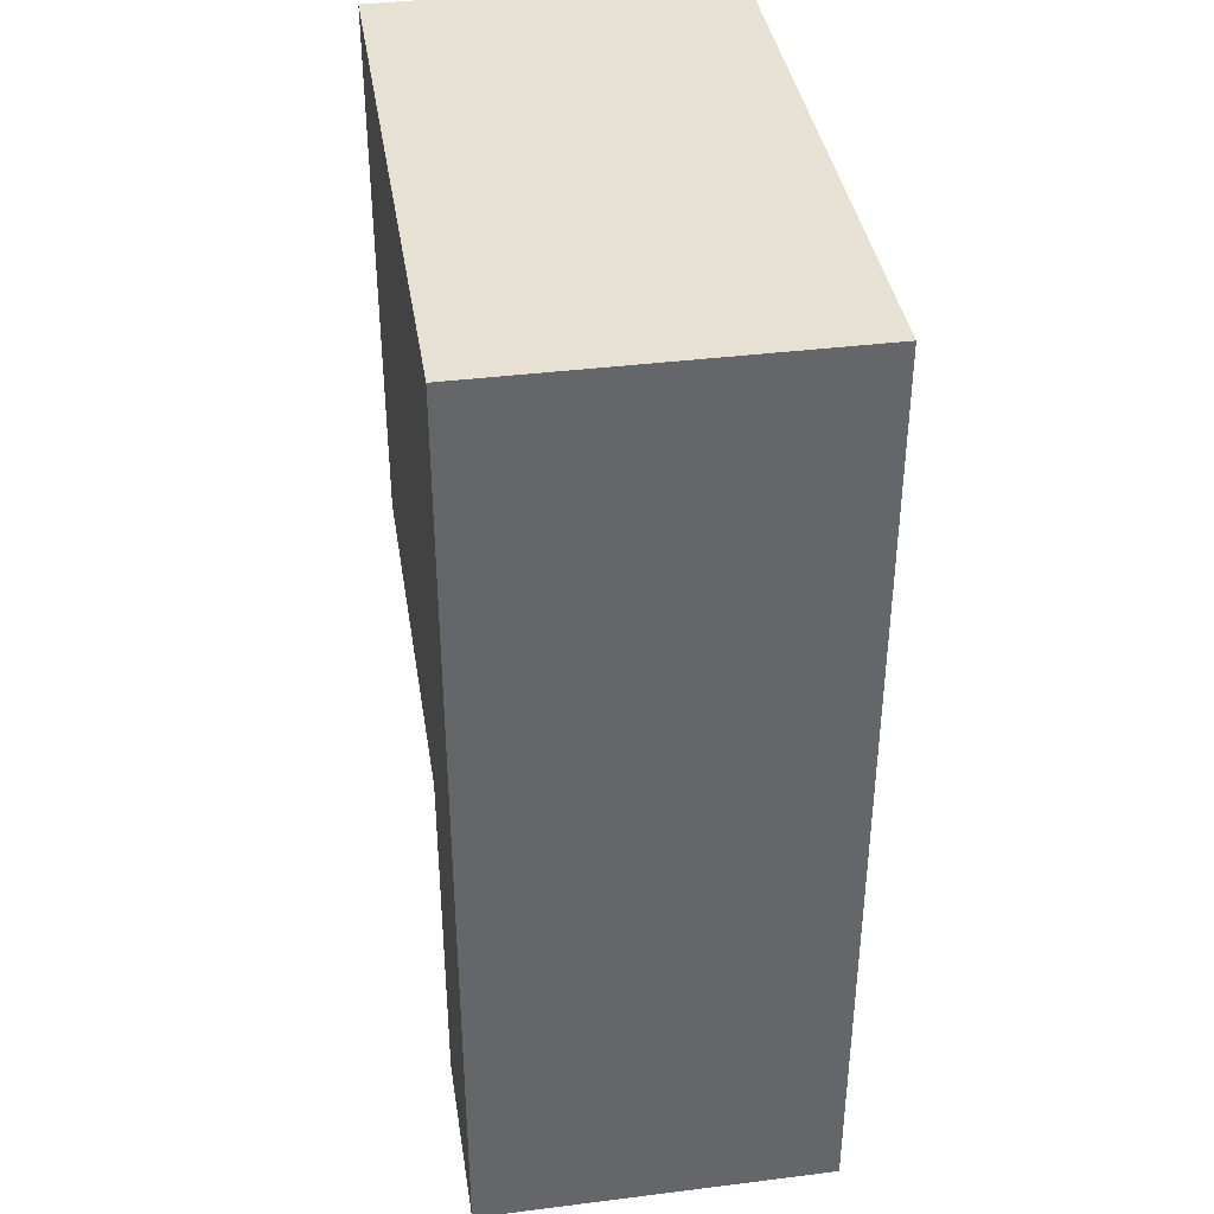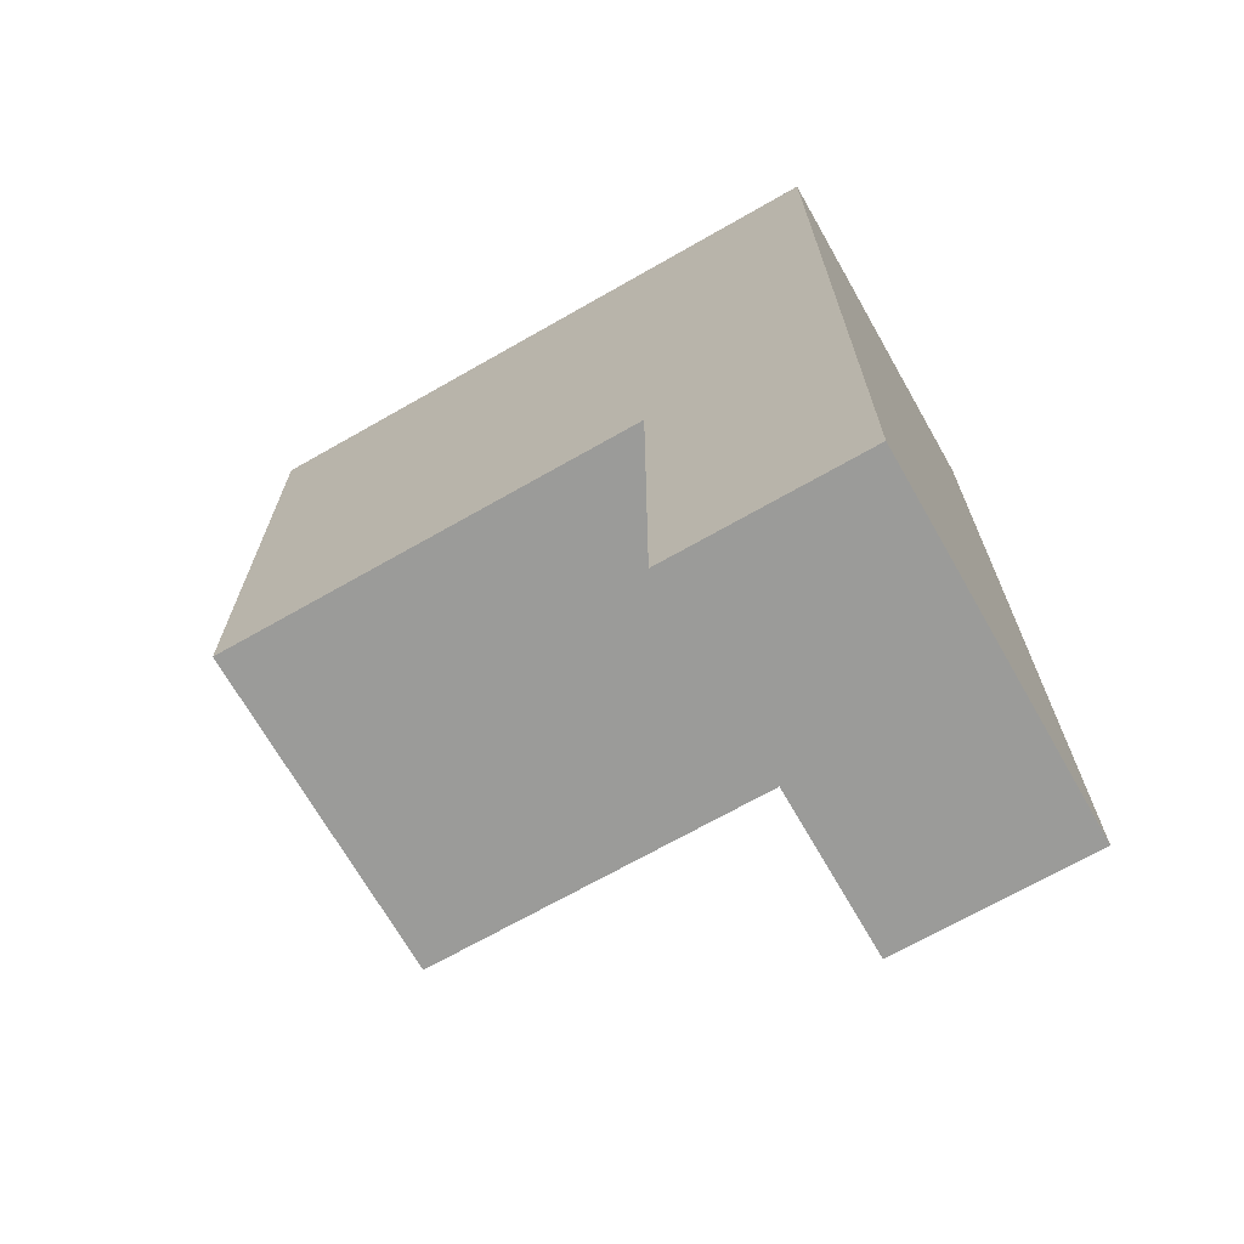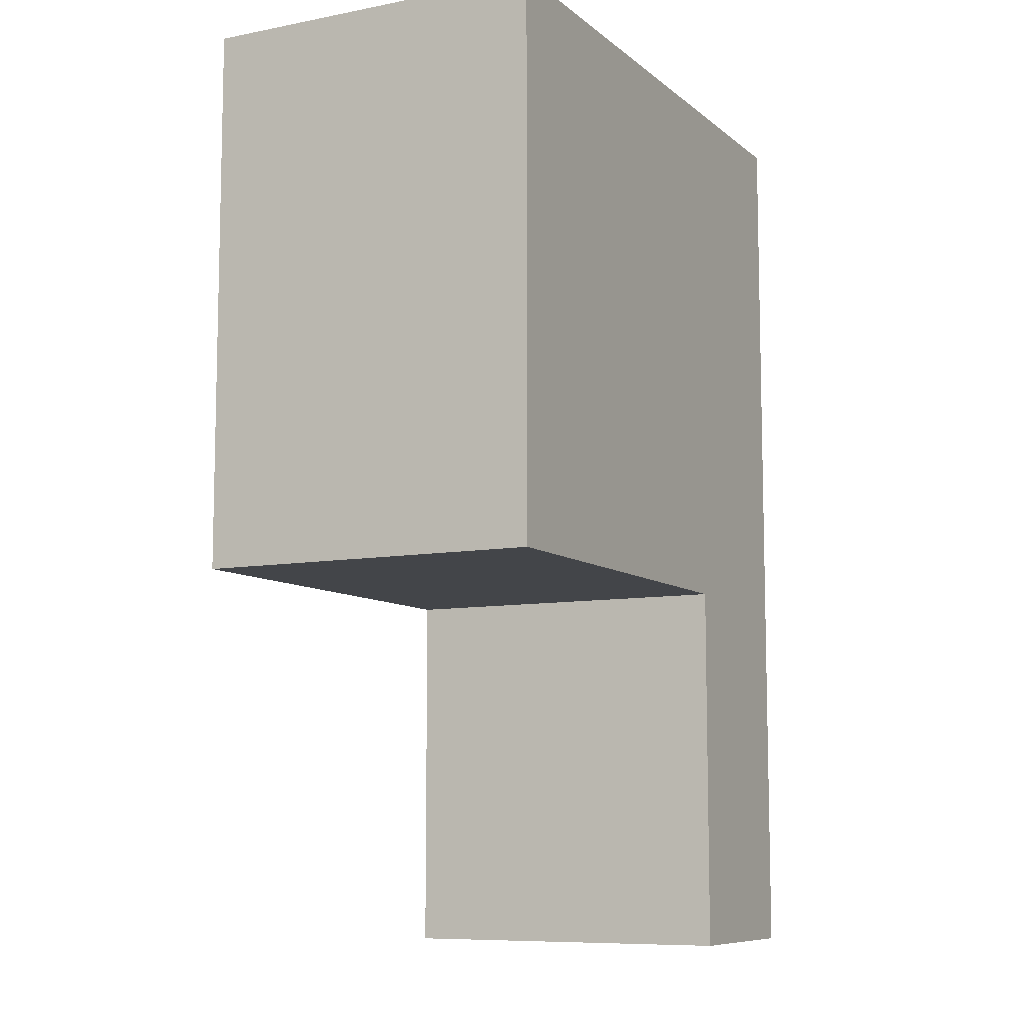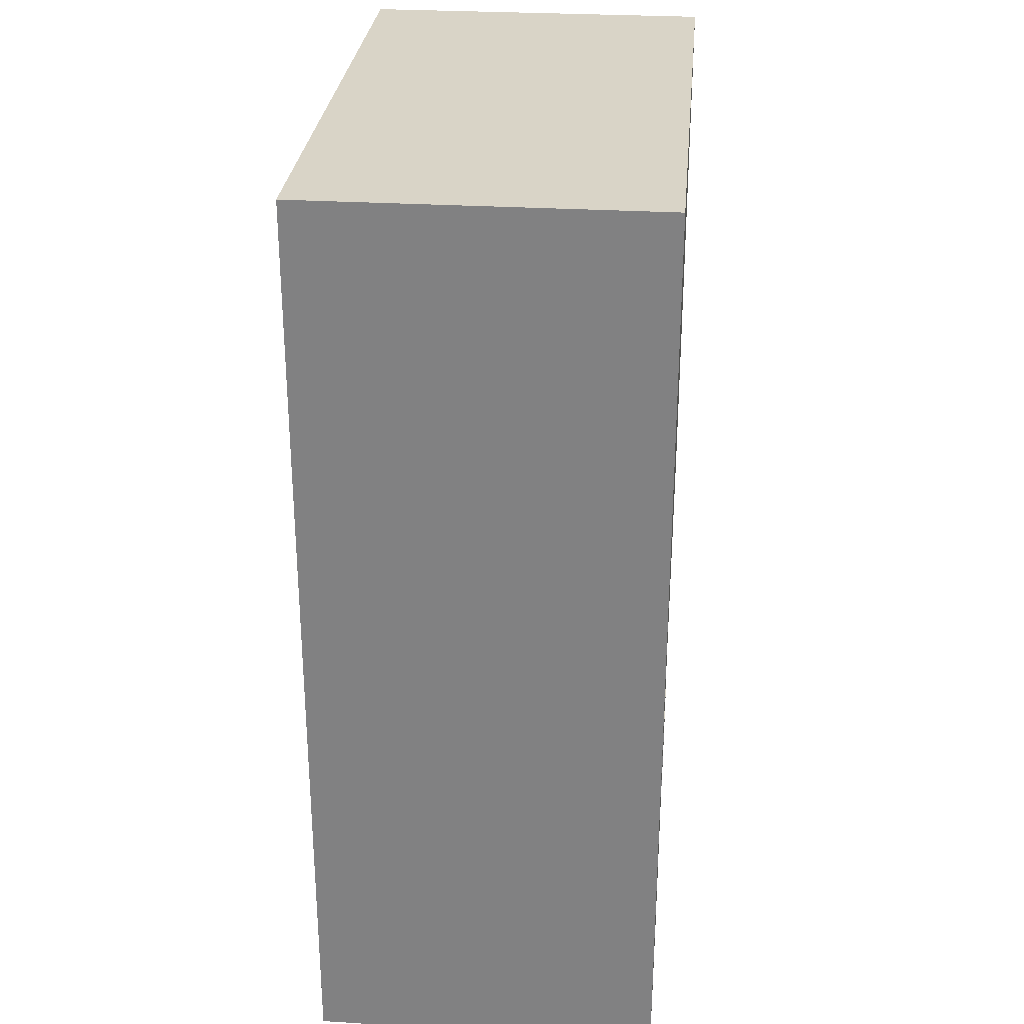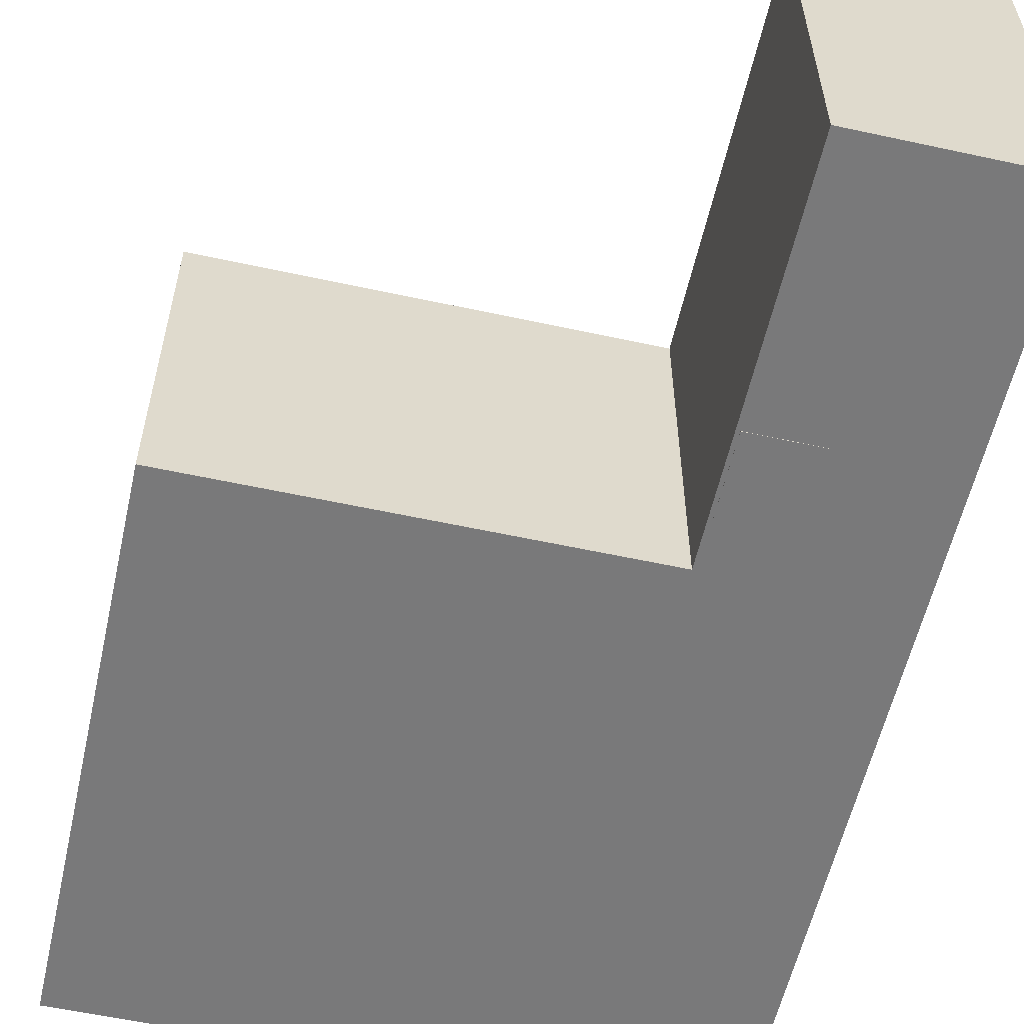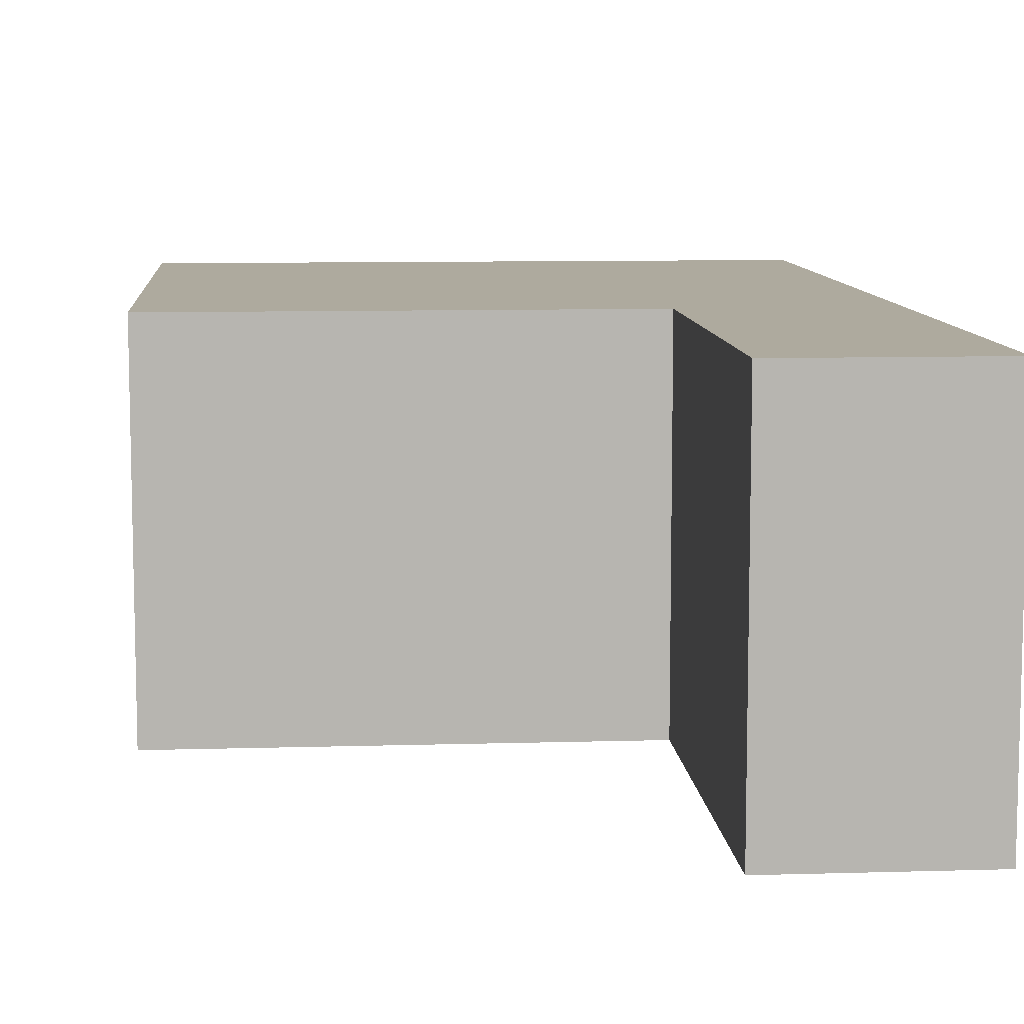
<metadata>
{"format":"obj","ext":"obj","renderer":"f3d","projection":"perspective","resolution":1024,"background":"white","views":[{"elev":38.7,"azim":-98.9,"up":"+Z"},{"elev":-69.6,"azim":-150.3,"up":"+Z"},{"elev":-8.8,"azim":117.5,"up":"+Z"},{"elev":28.7,"azim":-84.8,"up":"+Z"},{"elev":-57.8,"azim":167.3,"up":"+Y"},{"elev":9.2,"azim":175.5,"up":"+Y"}]}
</metadata>
<code>
o Cube.001
v -2.453 27.35 30.59
v -17.56 27.35 -14.25
v -2.453 27.35 -14.25
v -17.56 -1.143 30.59
v -2.453 -1.143 30.59
v -17.56 -1.143 -14.25
v -17.56 27.35 30.59
v 32.38 -1.143 -14.25
v -2.453 -1.143 -14.25
v 32.38 -1.143 30.59
v 32.38 27.35 -14.25
v -17.56 27.35 -44.95
v 32.38 27.35 30.59
v -2.453 -1.143 -44.95
v -17.56 -1.143 -44.95
v -2.453 27.35 -44.95
f 1 2 3
f 4 1 5
f 6 7 4
f 5 8 9
f 10 11 8
f 8 3 9
f 12 3 2
f 4 9 6
f 5 13 10
f 13 3 11
f 14 12 15
f 15 2 6
f 16 9 3
f 14 6 9
f 1 7 2
f 4 7 1
f 6 2 7
f 5 10 8
f 10 13 11
f 8 11 3
f 12 16 3
f 4 5 9
f 5 1 13
f 13 1 3
f 14 16 12
f 15 12 2
f 16 14 9
f 14 15 6
o Cube_Cube.002
v -2.761 -1.175 -18.06
v -2.761 5.314 -18.06
v -2.761 -1.175 -24.55
v -2.761 5.314 -24.55
v -2.858 -1.175 -18.06
v -2.858 5.314 -18.06
v -2.858 -1.175 -24.55
v -2.858 5.314 -24.55
v -2.761 -1.175 -24.27
v -2.761 5.314 -24.27
v -2.858 -1.175 -24.27
v -2.858 5.314 -24.27
v -2.761 -1.175 -18.38
v -2.858 5.314 -18.38
v -2.761 5.314 -18.38
v -2.858 -1.175 -18.38
v -8.417 5.314 -24.55
v -8.417 -1.175 -24.55
v -8.417 0.8797 -24.1
v -8.417 3.717 -18.55
v -8.417 5.314 -18.06
v -8.417 -1.175 -18.06
v -8.417 3.717 -24.1
v -8.417 0.8797 -18.55
v -8.178 0.8797 -18.55
v -8.178 -1.175 -18.06
v -8.178 5.314 -18.06
v -8.178 3.717 -18.55
v -8.178 5.314 -24.55
v -8.178 -1.175 -24.55
v -8.178 3.717 -24.1
v -8.178 0.8797 -24.1
v -8.417 5.314 -24.27
v -8.417 -1.175 -24.27
v -8.417 5.314 -18.38
v -8.417 -1.175 -18.38
v -8.178 5.314 -18.38
v -8.178 -1.175 -18.38
v -8.178 -1.175 -24.27
v -8.178 5.314 -24.27
v -5.621 7.744 -23.33
v -3.519 7.744 -21.22
v -5.416 7.744 -19.33
v -7.518 7.744 -21.43
f 25 19 20 26
f 19 23 24 20
f 53 51 37 43
f 21 17 18 22
f 29 17 21 32
f 30 22 18 31
f 24 28 26 20
f 19 25 27 23
f 42 38 52 54
f 29 25 26 31
f 17 29 31 18
f 28 30 31 26
f 25 29 32 27
f 27 32 30 28
f 52 38 37 51
f 34 50 49 33
f 46 34 33 45
f 45 33 49 56
f 43 37 38 42
f 56 49 50 55
f 55 50 34 46
f 54 52 51 53
f 32 54 53 30
f 22 43 42 21
f 21 42 54 32
f 30 53 43 22
f 27 55 46 23
f 28 56 55 27
f 24 45 56 28
f 23 46 45 24
f 51 53 56 49
f 52 54 55 50
f 35 39 49 50
f 36 40 52 51
f 44 53 54 41
f 48 55 56 47
f 47 56 53 44
f 41 54 55 48
f 39 36 51 49
f 40 35 50 52
f 44 36 39 47
f 40 41 44 36
f 39 47 48 35
f 41 48 35 40
f 32 27 55 54
f 53 59 60 56
f 60 59 58 57
f 28 57 58 30
f 56 60 57 28
f 30 58 59 53
f 44 41 48 47
f 39 35 40 36
o Cube.002_Cube
v -7.802 -0.1773 -18.54
v -7.802 2.615 -18.54
v -7.802 -0.1773 -18.59
v -7.802 2.615 -18.59
v -3.793 -0.1773 -18.54
v -3.793 2.615 -18.54
v -3.793 -0.1773 -18.59
v -3.793 2.615 -18.59
f 61 62 64 63
f 63 64 68 67
f 67 68 66 65
f 65 66 62 61
f 63 67 65 61
f 68 64 62 66

</code>
